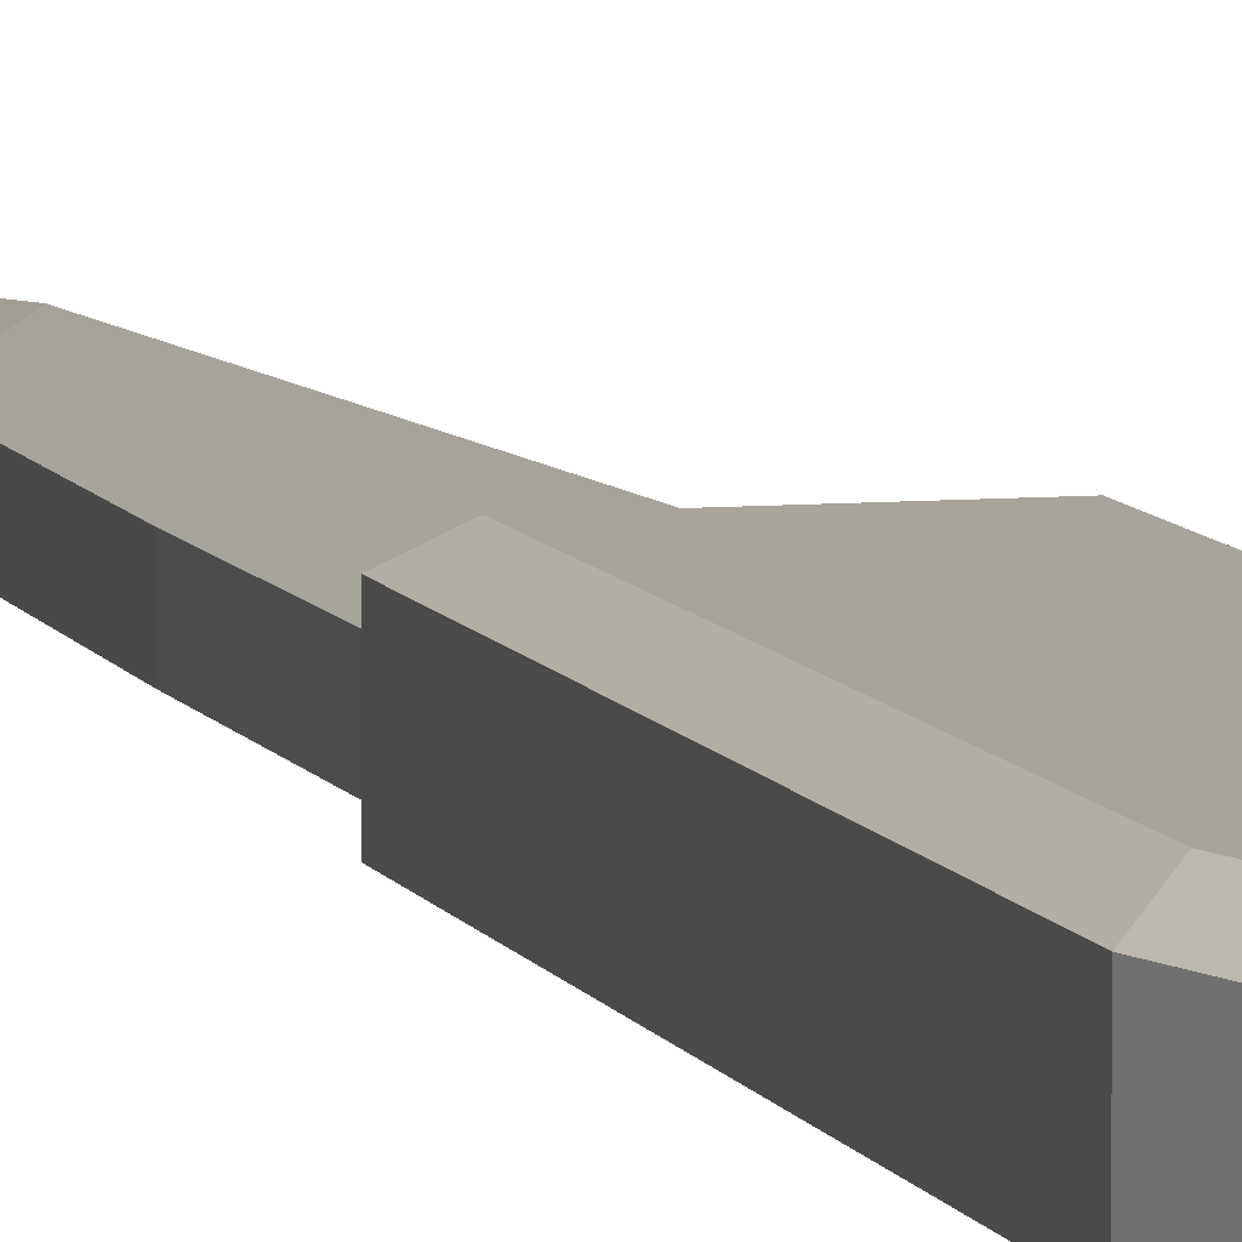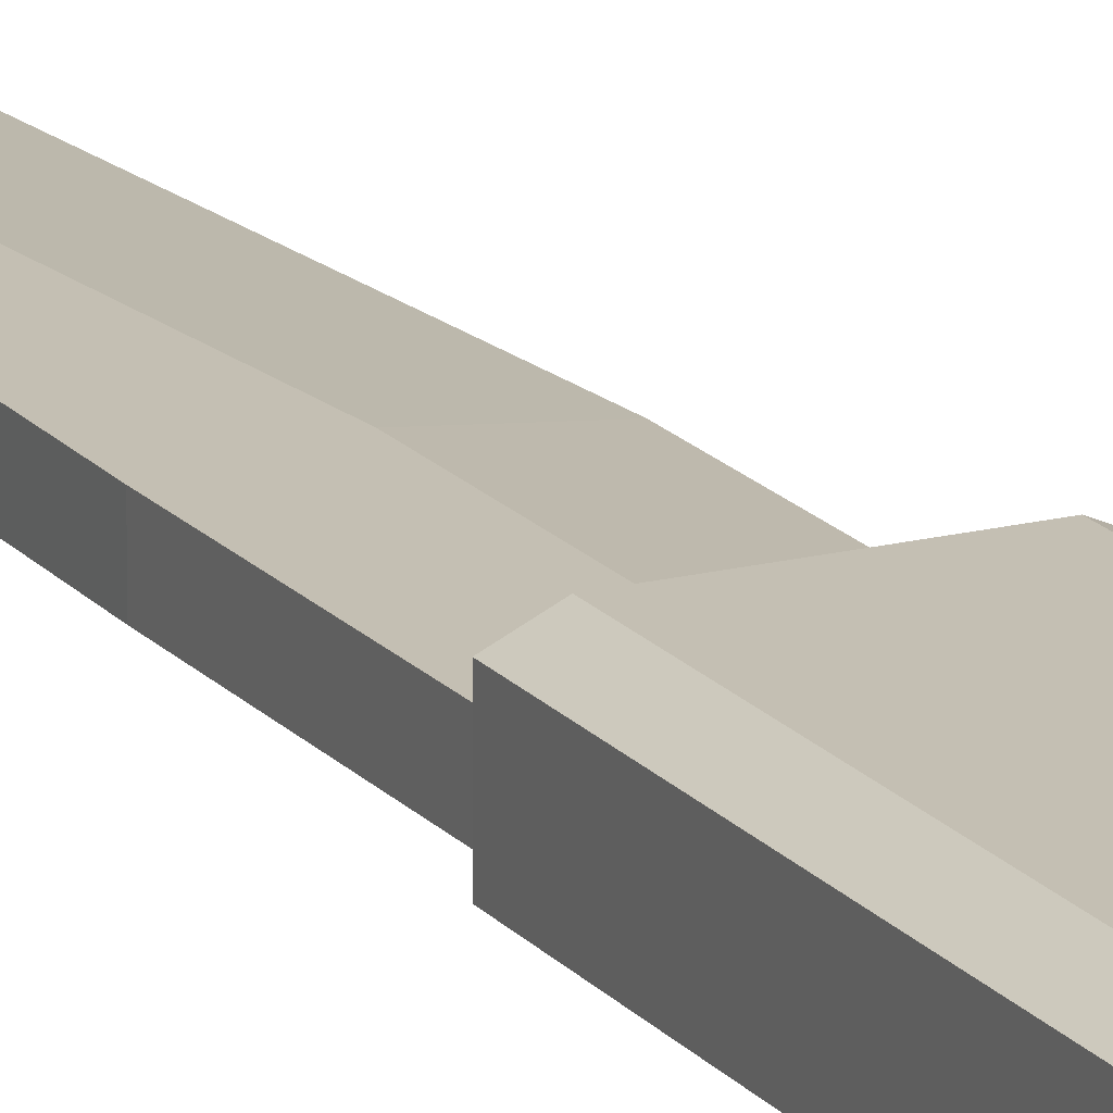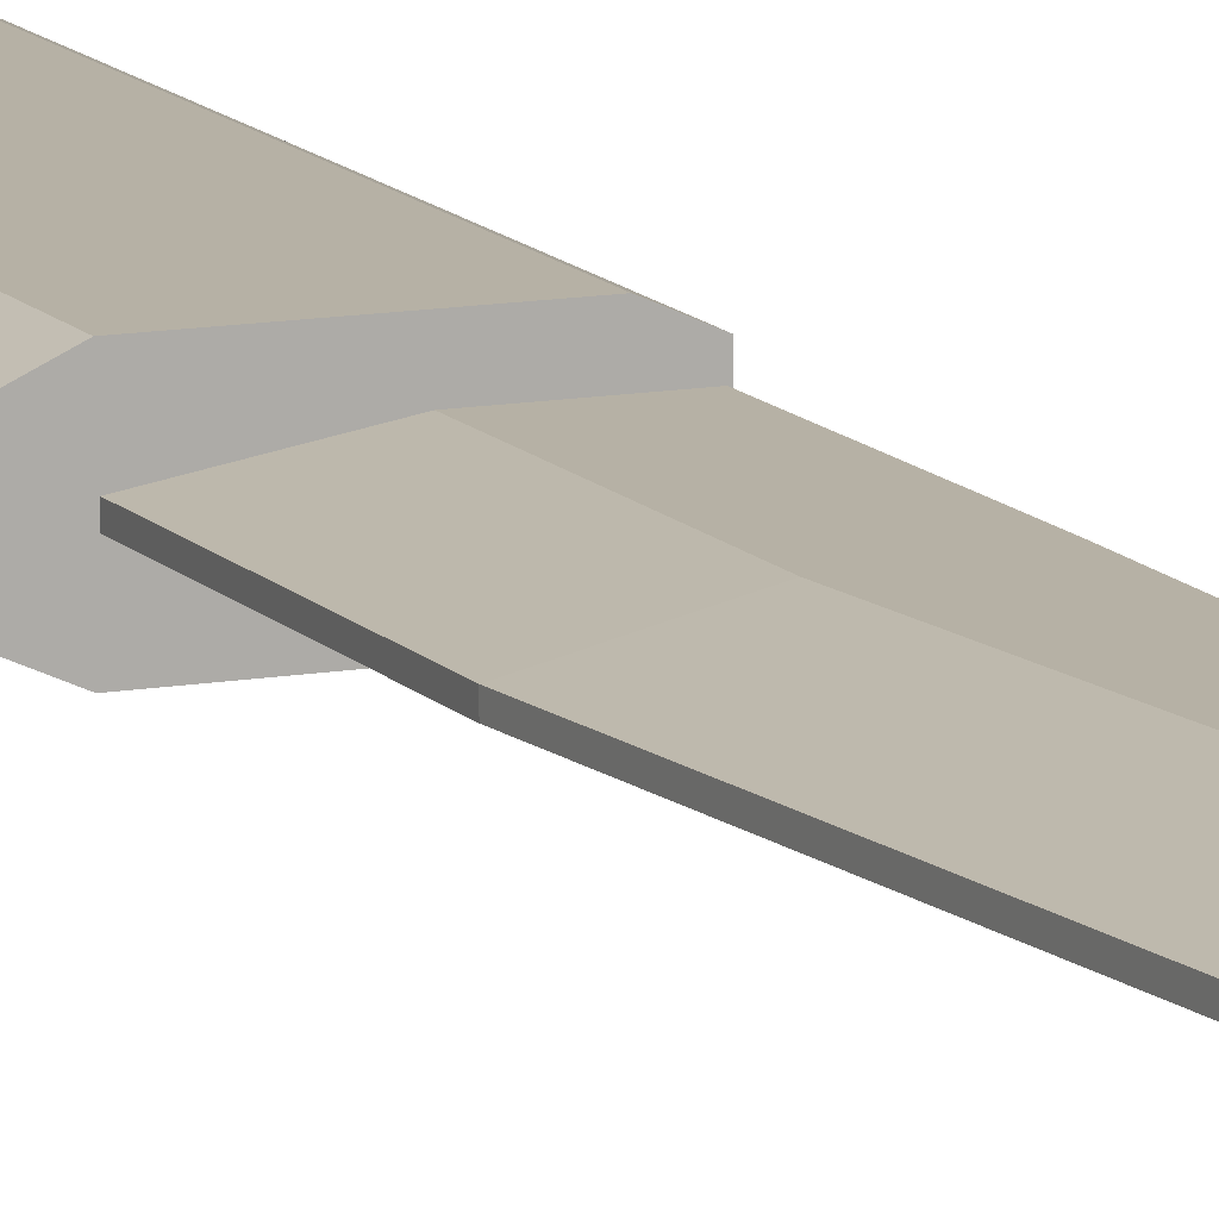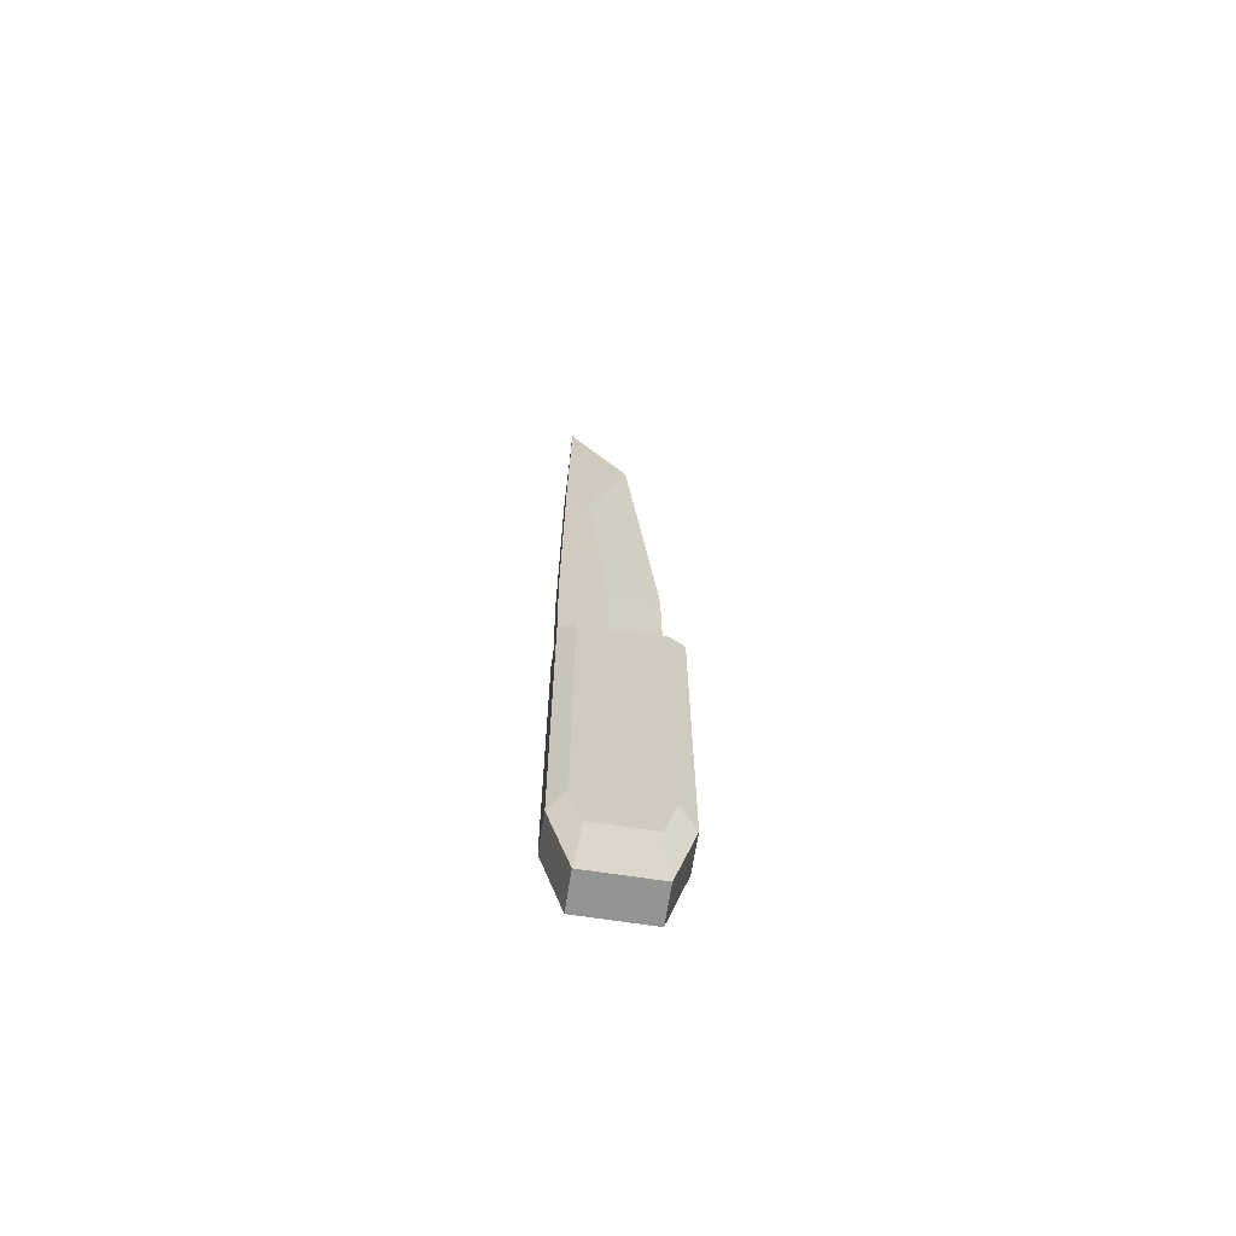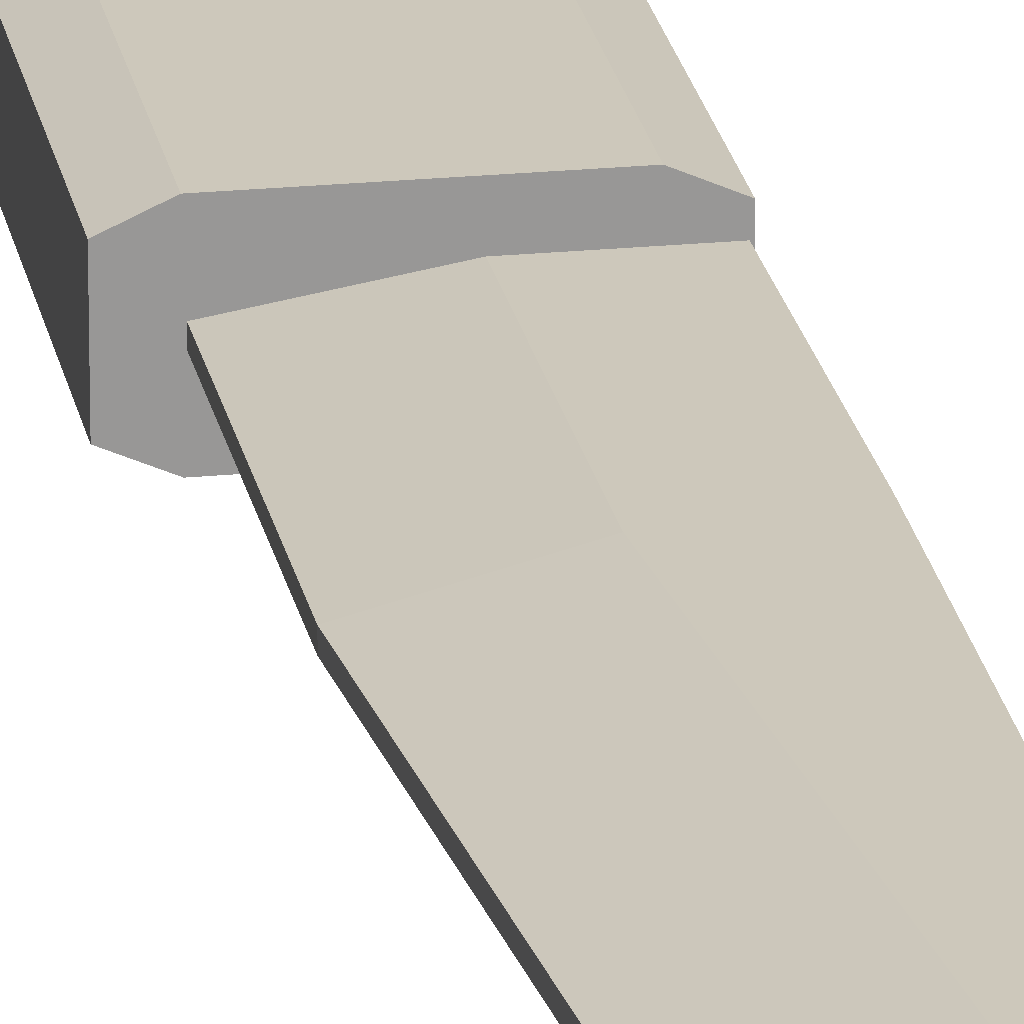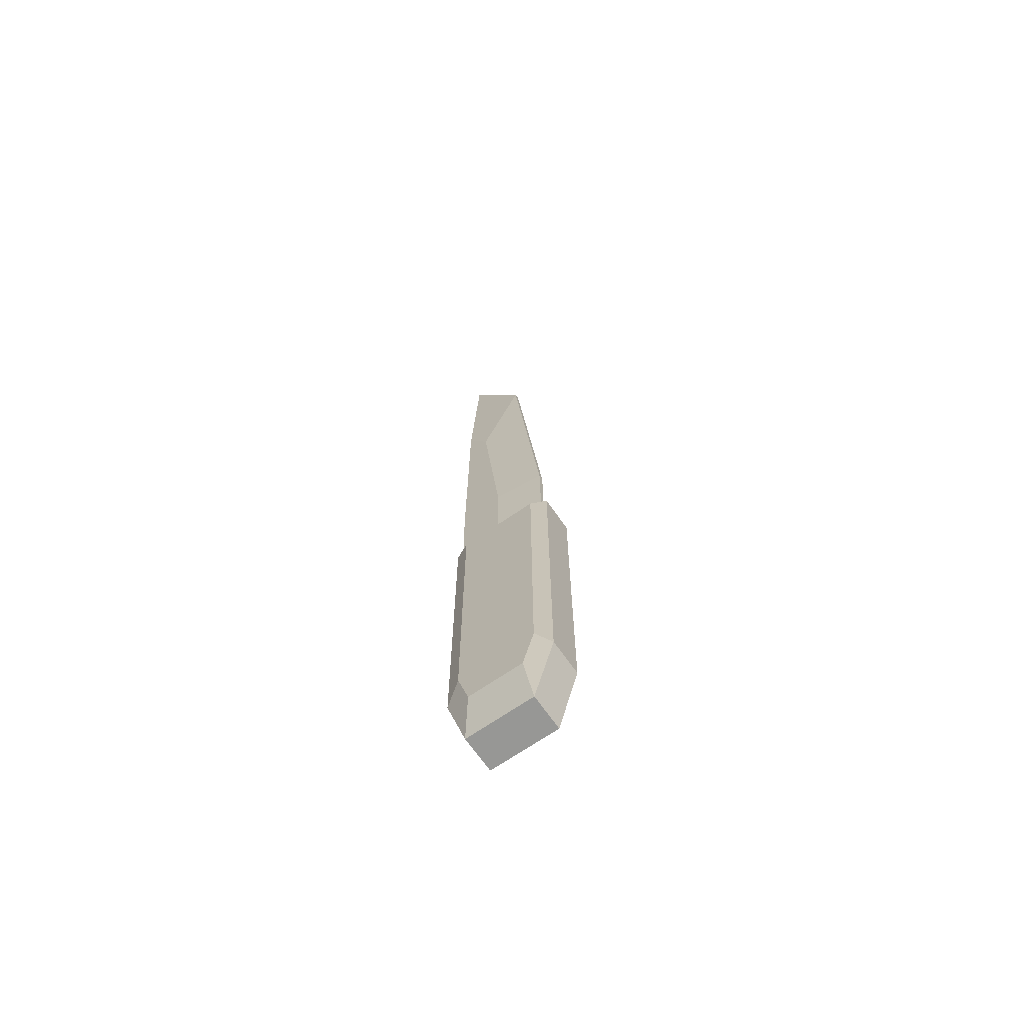
<metadata>
{"format":"obj","ext":"obj","renderer":"f3d","projection":"perspective","resolution":1024,"background":"white","views":[{"elev":7.2,"azim":165.4,"up":"+Y"},{"elev":17.9,"azim":153.5,"up":"+Y"},{"elev":12.0,"azim":-23.3,"up":"+Y"},{"elev":-67.0,"azim":171.2,"up":"+Z"},{"elev":22.0,"azim":-9.8,"up":"+Y"},{"elev":-68.1,"azim":-145.2,"up":"+Z"}]}
</metadata>
<code>
o knife
v 25.33 -0.01983 8.294
v 25.33 0.01983 8.294
v 25.34 -0.01983 8.817
v 25.34 0.01983 8.817
v 25.25 -0.01983 8.31
v 25.16 -0.00479 8.328
v 25.16 0.00479 8.328
v 25.25 0.01983 8.31
v 25.33 -0.00479 9.665
v 25.33 -0.01983 9.301
v 25.33 0.01983 9.301
v 25.33 0.00479 9.665
v 25.25 -0.01983 8.833
v 25.16 -0.00479 8.851
v 25.16 0.00479 8.851
v 25.25 0.01983 8.833
v 25.22 0.00479 9.475
v 25.29 0.01983 9.226
v 25.29 -0.01983 9.226
v 25.22 -0.00479 9.475
v 25.13 -0.03332 8.607
v 25.16 -0.04615 8.607
v 25.16 0.04615 8.607
v 25.13 0.03332 8.607
v 25.31 -0.04615 8.607
v 25.34 -0.03332 8.607
v 25.34 0.03332 8.607
v 25.31 0.04615 8.607
v 25.16 -0.04615 8.046
v 25.13 -0.03332 8.004
v 25.18 -0.04615 7.966
v 25.17 -0.03332 7.863
v 25.18 0.04615 7.966
v 25.17 0.03332 7.863
v 25.16 0.04615 8.046
v 25.13 0.03332 8.004
v 25.28 -0.04615 7.966
v 25.3 -0.03332 7.863
v 25.31 -0.04615 8.046
v 25.34 -0.03332 8.004
v 25.31 0.04615 8.046
v 25.34 0.03332 8.004
v 25.28 0.04615 7.966
v 25.3 0.03332 7.863
f 2 8 16 4
f 5 1 3 13
f 13 3 10 19
f 20 17 15 14
f 4 16 18 11
f 9 12 17 20
f 14 15 7 6
f 1 2 4 3
f 3 4 11 12 9 10
f 16 8 7 15
f 18 16 15 17
f 5 13 14 6
f 20 14 13 19
f 11 18 17 12
f 9 20 19 10
f 5 6 7 8 2 1
f 42 40 38 44
f 40 42 27 26
f 29 31 37 39 25 22
f 25 26 27 28 23 24 21 22
f 34 32 30 36
f 32 34 44 38
f 41 43 33 35 23 28
f 35 33 34 36
f 31 29 30 32
f 43 41 42 44
f 39 37 38 40
f 21 30 29 22
f 32 38 37 31
f 40 26 25 39
f 23 35 36 24
f 33 43 44 34
f 27 42 41 28
f 21 24 36 30

</code>
